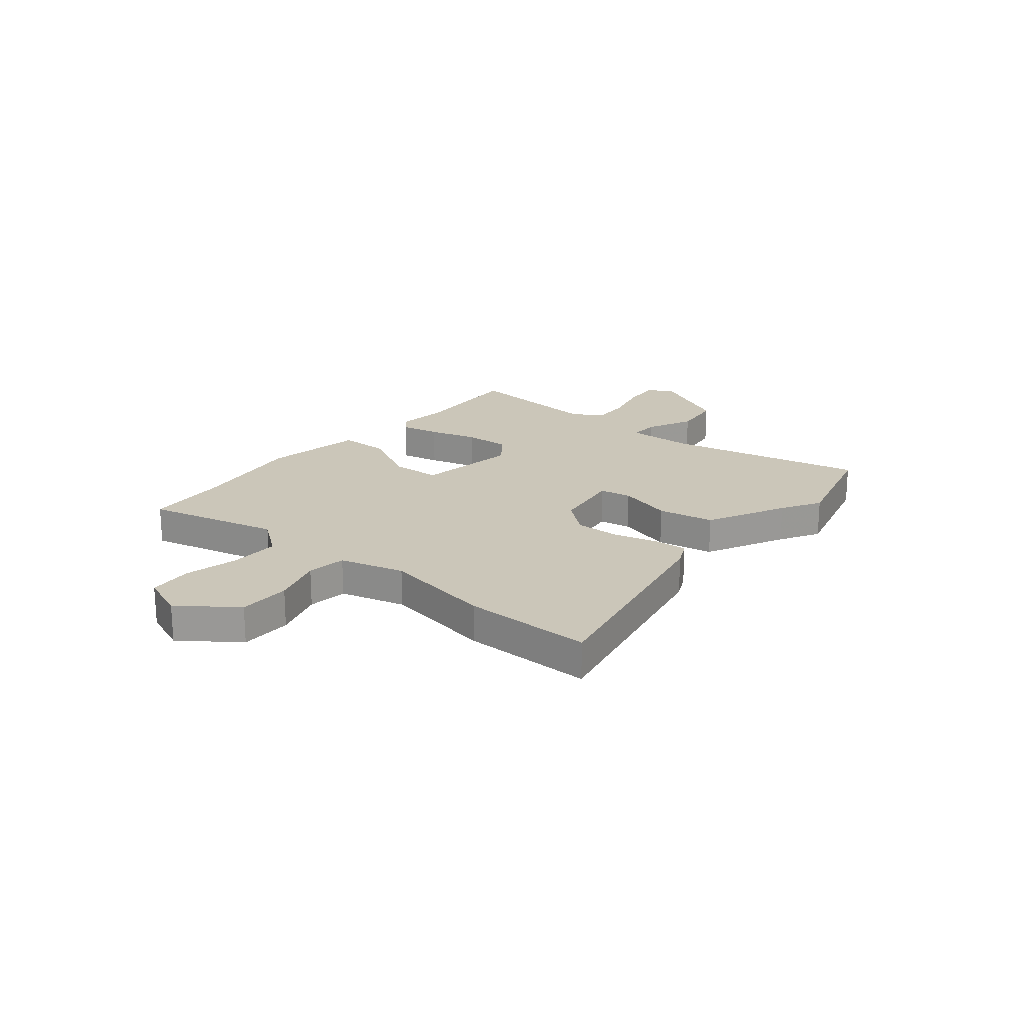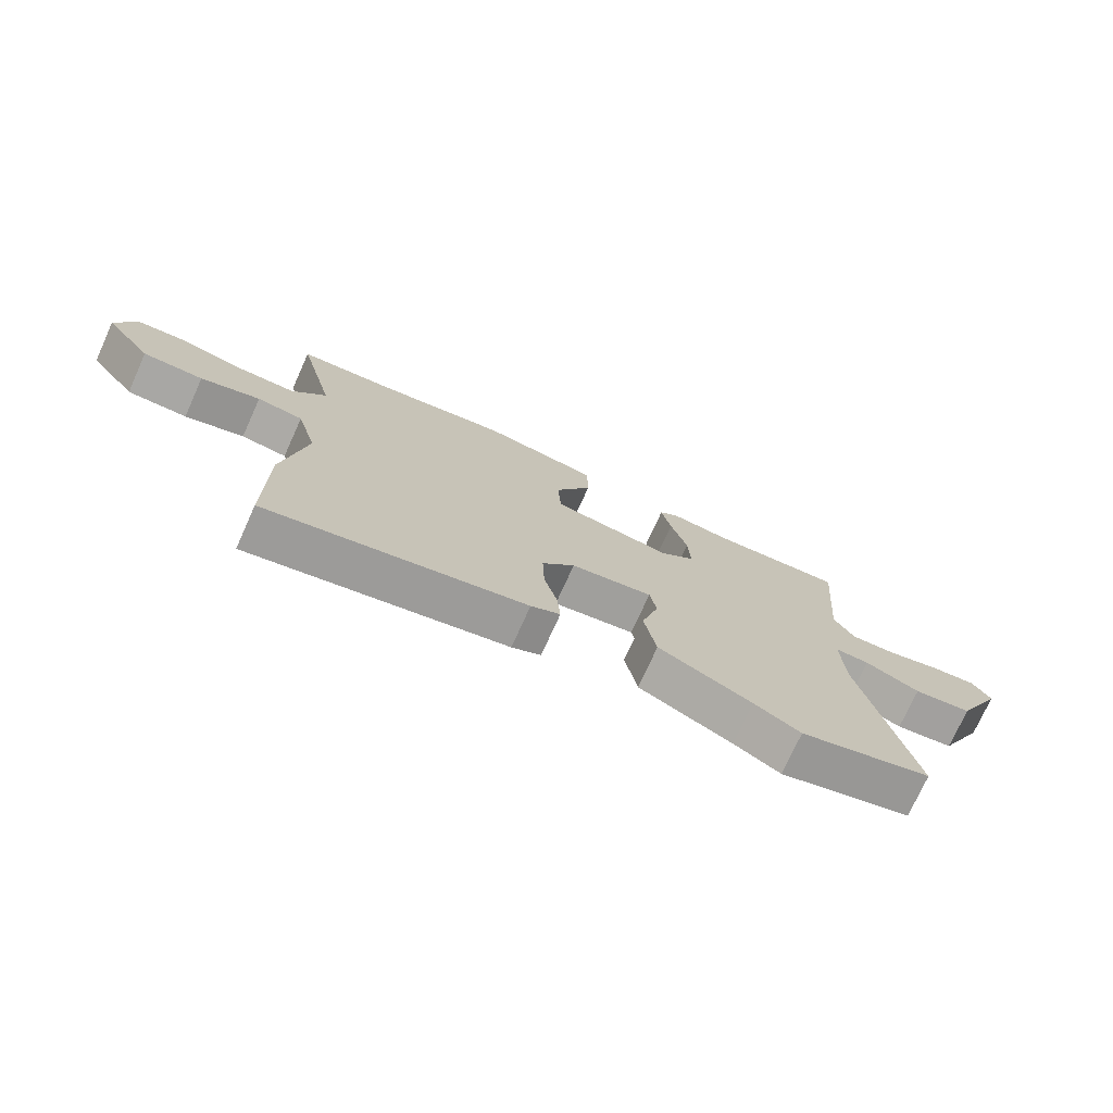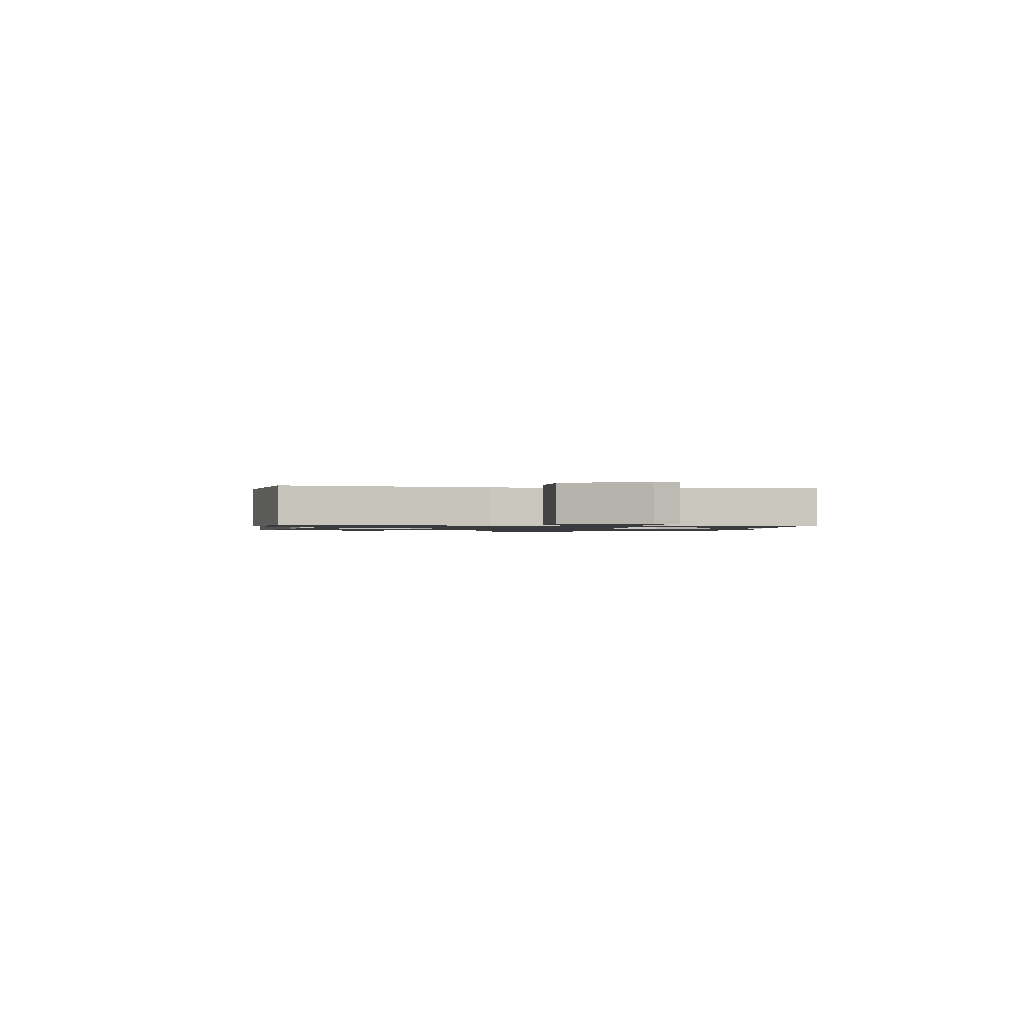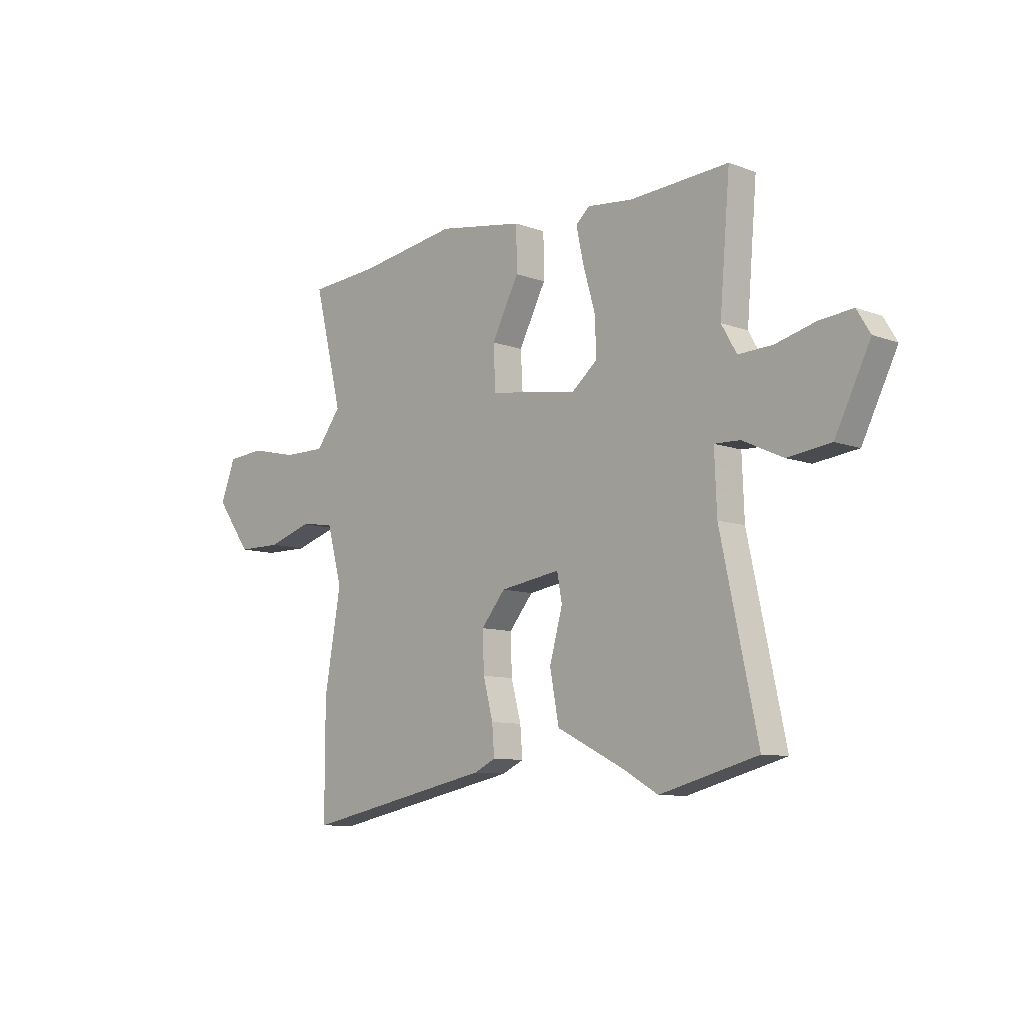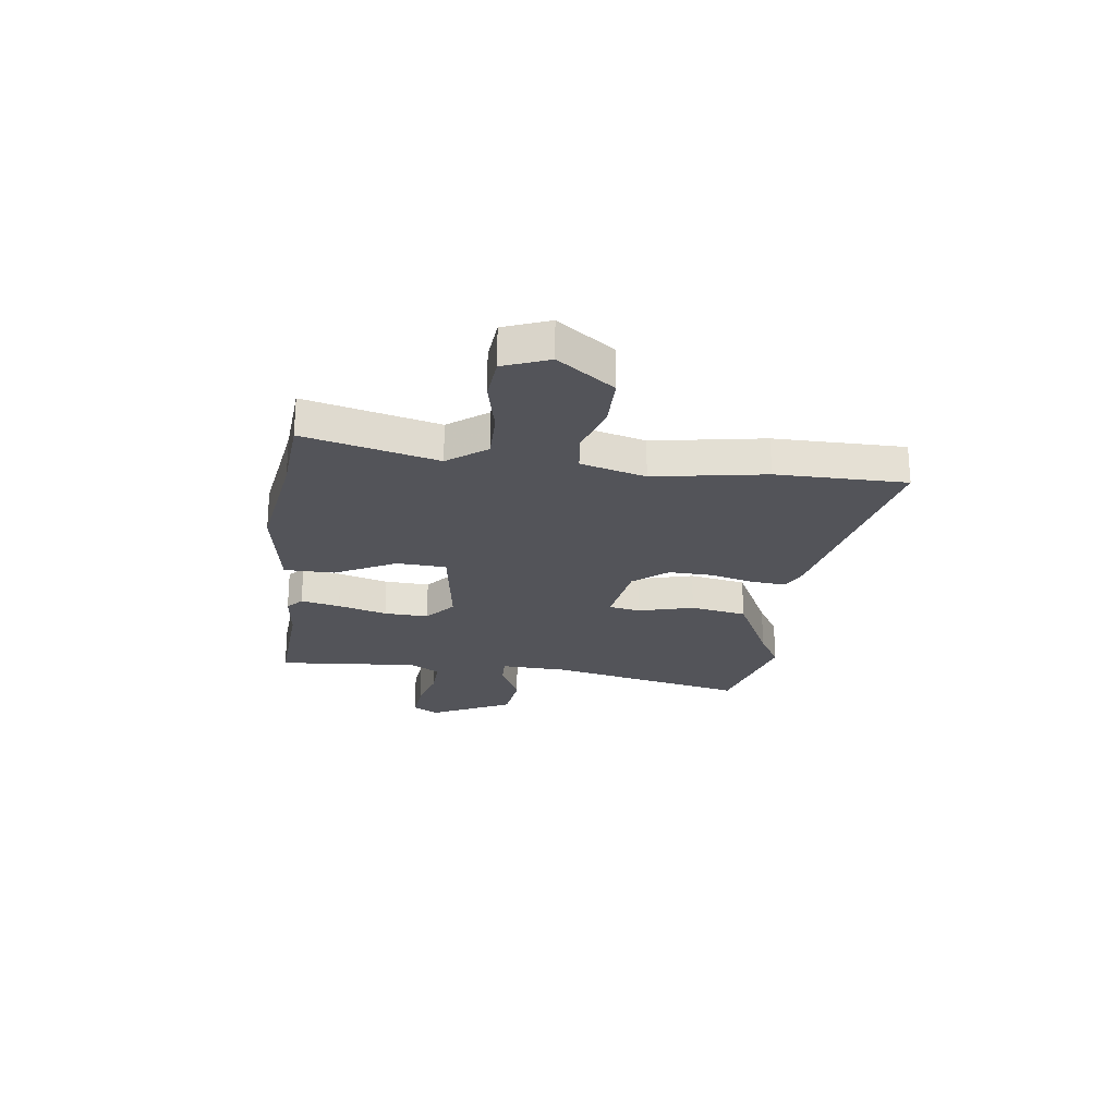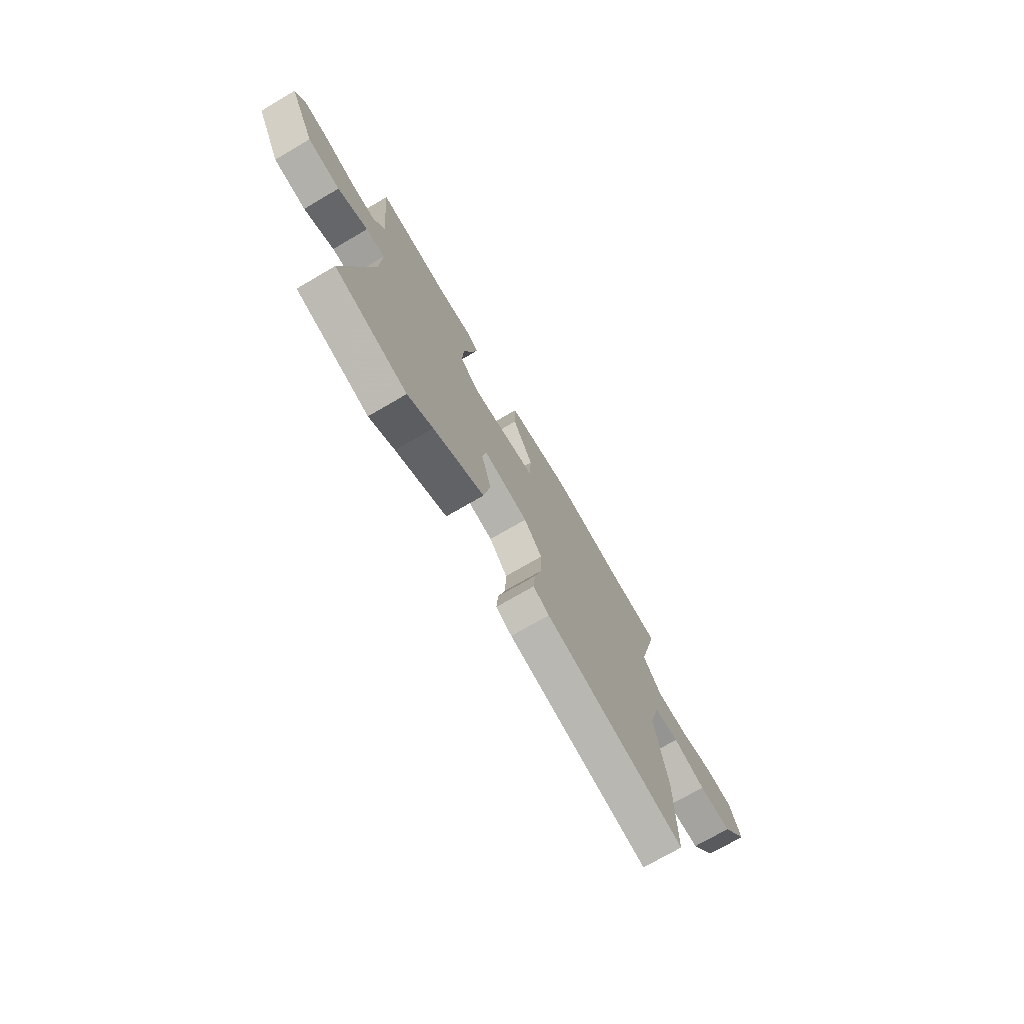
<metadata>
{"format":"obj","ext":"obj","renderer":"f3d","projection":"perspective","resolution":1024,"background":"white","views":[{"elev":20.9,"azim":129.6,"up":"+Y"},{"elev":-74.4,"azim":155.7,"up":"+Z"},{"elev":-1.1,"azim":-94.4,"up":"+Y"},{"elev":-9.4,"azim":-134.1,"up":"+Z"},{"elev":-23.8,"azim":82.4,"up":"+Y"},{"elev":-73.2,"azim":-59.7,"up":"+Z"}]}
</metadata>
<code>
v -0.364 0.07 -0.536
v -0.582 0.07 -0.478
v -0.5 0.07 -0.096
v -0.495 0.07 0.032
v -0.552 0.07 0.03
v -0.642 0.07 -0.012
v -0.739 0.07 0
v -0.817 0.07 0.157
v -0.787 0.07 0.206
v -0.713 0.07 0.199
v -0.624 0.07 0.176
v -0.548 0.07 0.173
v -0.514 0.07 0.232
v -0.537 0.07 0.502
v -0.316 0.07 0.489
v -0.215 0.07 0.5
v -0.184 0.07 0.473
v -0.2 0.07 0.398
v -0.227 0.07 0.304
v -0.231 0.07 0.219
v -0.173 0.07 0.171
v 0.024 0.07 0.201
v 0.029 0.07 0.296
v -0.032 0.07 0.413
v -0.031 0.07 0.509
v 0.161 0.07 0.541
v 0.383 0.07 0.508
v 0.539 0.07 0.497
v 0.476 0.07 0.242
v 0.532 0.07 0.168
v 0.627 0.07 0.169
v 0.732 0.07 0.193
v 0.816 0.07 0.186
v 0.85 0.07 0.099
v 0.771 0.07 -0.009
v 0.671 0.07 -0.01
v 0.573 0.07 0.021
v 0.497 0.07 0.011
v 0.463 0.07 -0.113
v 0.5 0.07 -0.326
v 0.5 0.07 -0.574
v 0.074 0.07 -0.486
v 0.026 0.07 -0.463
v 0.031 0.07 -0.398
v 0.053 0.07 -0.314
v 0.056 0.07 -0.228
v 0.002 0.07 -0.163
v -0.133 0.07 -0.142
v -0.144 0.07 -0.203
v -0.115 0.07 -0.308
v -0.135 0.07 -0.416
v -0.288 0.07 -0.492
v -0.364 0 -0.536
v -0.582 0 -0.478
v -0.5 0 -0.096
v -0.495 0 0.032
v -0.552 0 0.03
v -0.642 0 -0.012
v -0.739 0 0
v -0.817 0 0.157
v -0.787 0 0.206
v -0.713 0 0.199
v -0.624 0 0.176
v -0.548 0 0.173
v -0.514 0 0.232
v -0.537 0 0.502
v -0.316 0 0.489
v -0.215 0 0.5
v -0.184 0 0.473
v -0.2 0 0.398
v -0.227 0 0.304
v -0.231 0 0.219
v -0.173 0 0.171
v 0.024 0 0.201
v 0.029 0 0.296
v -0.032 0 0.413
v -0.031 0 0.509
v 0.161 0 0.541
v 0.383 0 0.508
v 0.539 0 0.497
v 0.476 0 0.242
v 0.532 0 0.168
v 0.627 0 0.169
v 0.732 0 0.193
v 0.816 0 0.186
v 0.85 0 0.099
v 0.771 0 -0.009
v 0.671 0 -0.01
v 0.573 0 0.021
v 0.497 0 0.011
v 0.463 0 -0.113
v 0.5 0 -0.326
v 0.5 0 -0.574
v 0.074 0 -0.486
v 0.026 0 -0.463
v 0.031 0 -0.398
v 0.053 0 -0.314
v 0.056 0 -0.228
v 0.002 0 -0.163
v -0.133 0 -0.142
v -0.144 0 -0.203
v -0.115 0 -0.308
v -0.135 0 -0.416
v -0.288 0 -0.492
f 49 50 51 52
f 1 2 3
f 52 1 3
f 49 52 3
f 48 49 3
f 43 44 45
f 42 43 45
f 41 42 45
f 40 41 45
f 39 40 45
f 38 39 45 46
f 35 36 37
f 34 35 37
f 33 34 37
f 32 33 37
f 31 32 37
f 30 31 37 38
f 38 46 47
f 30 38 47
f 29 30 47
f 25 26 27
f 24 25 27
f 23 24 27
f 27 28 29
f 23 27 29
f 22 23 29
f 17 18 19
f 16 17 19
f 15 16 19
f 15 19 20
f 14 15 20
f 13 14 20
f 12 13 20 21
f 9 10 11
f 8 9 11
f 7 8 11
f 6 7 11
f 5 6 11
f 4 5 11 12
f 48 3 4
f 47 48 4
f 29 47 4
f 22 29 4
f 21 22 4
f 4 12 21
f 104 103 102 101
f 55 54 53
f 55 53 104
f 55 104 101
f 55 101 100
f 97 96 95
f 97 95 94
f 97 94 93
f 97 93 92
f 97 92 91
f 98 97 91 90
f 89 88 87
f 89 87 86
f 89 86 85
f 89 85 84
f 89 84 83
f 90 89 83 82
f 99 98 90
f 99 90 82
f 99 82 81
f 79 78 77
f 79 77 76
f 79 76 75
f 81 80 79
f 81 79 75
f 81 75 74
f 71 70 69
f 71 69 68
f 71 68 67
f 72 71 67
f 72 67 66
f 72 66 65
f 73 72 65 64
f 63 62 61
f 63 61 60
f 63 60 59
f 63 59 58
f 63 58 57
f 64 63 57 56
f 56 55 100
f 56 100 99
f 56 99 81
f 56 81 74
f 56 74 73
f 73 64 56
f 1 53 54 2
f 2 54 55 3
f 3 55 56 4
f 4 56 57 5
f 5 57 58 6
f 6 58 59 7
f 7 59 60 8
f 8 60 61 9
f 9 61 62 10
f 10 62 63 11
f 11 63 64 12
f 12 64 65 13
f 13 65 66 14
f 14 66 67 15
f 15 67 68 16
f 16 68 69 17
f 17 69 70 18
f 18 70 71 19
f 19 71 72 20
f 20 72 73 21
f 21 73 74 22
f 22 74 75 23
f 23 75 76 24
f 24 76 77 25
f 25 77 78 26
f 26 78 79 27
f 27 79 80 28
f 28 80 81 29
f 29 81 82 30
f 30 82 83 31
f 31 83 84 32
f 32 84 85 33
f 33 85 86 34
f 34 86 87 35
f 35 87 88 36
f 36 88 89 37
f 37 89 90 38
f 38 90 91 39
f 39 91 92 40
f 40 92 93 41
f 41 93 94 42
f 42 94 95 43
f 43 95 96 44
f 44 96 97 45
f 45 97 98 46
f 46 98 99 47
f 47 99 100 48
f 48 100 101 49
f 49 101 102 50
f 50 102 103 51
f 51 103 104 52
f 52 104 53 1

</code>
